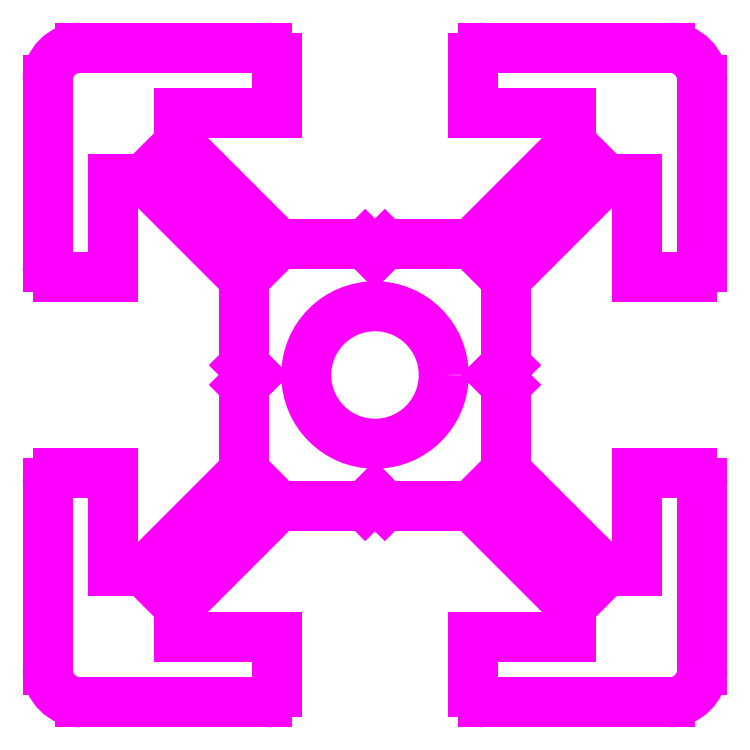
<metadata>
{"format":"dxf","ext":"dxf","renderer":"ezdxf+matplotlib","layout":"modelspace","background":"white","min_lineweight":24,"dpi":150}
</metadata>
<code>
0
SECTION
2
ENTITIES
0
LINE
8
8
10
-10
20
9
30
0
11
-10
21
3.3
31
0
0
ARC
8
8
10
-9
20
9
30
0
40
1
50
90
51
180
0
LINE
8
8
10
-3.3
20
10
30
0
11
-9
21
10
31
0
0
ARC
8
8
10
-3.3
20
9.7
30
0
40
0.3
50
0
51
90
0
LINE
8
8
10
-3
20
8
30
0
11
-3
21
9.7
31
0
0
LINE
8
8
10
-6
20
8
30
0
11
-3
21
8
31
0
0
LINE
8
8
10
-6
20
7.061
30
0
11
-6
21
8
31
0
0
LINE
8
8
10
-2.939
20
4
30
0
11
-6
21
7.061
31
0
0
LINE
8
8
10
-0.3
20
4
30
0
11
-2.939
21
4
31
0
0
LINE
8
8
10
0
20
3.7
30
0
11
-0.3
21
4
31
0
0
LINE
8
8
10
0.3
20
4
30
0
11
0
21
3.7
31
0
0
LINE
8
8
10
2.939
20
4
30
0
11
0.3
21
4
31
0
0
LINE
8
8
10
6
20
7.061
30
0
11
2.939
21
4
31
0
0
LINE
8
8
10
6
20
8
30
0
11
6
21
7.061
31
0
0
LINE
8
8
10
3
20
8
30
0
11
6
21
8
31
0
0
LINE
8
8
10
3
20
9.7
30
0
11
3
21
8
31
0
0
ARC
8
8
10
3.3
20
9.7
30
0
40
0.3
50
90
51
180
0
LINE
8
8
10
9
20
10
30
0
11
3.3
21
10
31
0
0
ARC
8
8
10
9
20
9
30
0
40
1
50
0
51
90
0
LINE
8
8
10
10
20
3.3
30
0
11
10
21
9
31
0
0
ARC
8
8
10
9.7
20
3.3
30
0
40
0.3
50
270
51
360
0
LINE
8
8
10
8
20
3
30
0
11
9.7
21
3
31
0
0
LINE
8
8
10
8
20
6
30
0
11
8
21
3
31
0
0
LINE
8
8
10
7.061
20
6
30
0
11
8
21
6
31
0
0
LINE
8
8
10
4
20
2.939
30
0
11
7.061
21
6
31
0
0
LINE
8
8
10
4
20
0.3
30
0
11
4
21
2.939
31
0
0
LINE
8
8
10
3.7
20
2e-16
30
0
11
4
21
0.3
31
0
0
LINE
8
8
10
4
20
-0.3
30
0
11
3.7
21
3e-16
31
0
0
LINE
8
8
10
4
20
-2.939
30
0
11
4
21
-0.3
31
0
0
LINE
8
8
10
7.061
20
-6
30
0
11
4
21
-2.939
31
0
0
LINE
8
8
10
8
20
-6
30
0
11
7.061
21
-6
31
0
0
LINE
8
8
10
8
20
-3
30
0
11
8
21
-6
31
0
0
LINE
8
8
10
9.7
20
-3
30
0
11
8
21
-3
31
0
0
ARC
8
8
10
9.7
20
-3.3
30
0
40
0.3
50
0
51
90
0
LINE
8
8
10
10
20
-9
30
0
11
10
21
-3.3
31
0
0
ARC
8
8
10
9
20
-9
30
0
40
1
50
270
51
360
0
LINE
8
8
10
3.3
20
-10
30
0
11
9
21
-10
31
0
0
ARC
8
8
10
3.3
20
-9.7
30
0
40
0.3
50
180
51
270
0
LINE
8
8
10
3
20
-8
30
0
11
3
21
-9.7
31
0
0
LINE
8
8
10
6
20
-8
30
0
11
3
21
-8
31
0
0
LINE
8
8
10
6
20
-7.061
30
0
11
6
21
-8
31
0
0
LINE
8
8
10
2.939
20
-4
30
0
11
6
21
-7.061
31
0
0
LINE
8
8
10
0.3
20
-4
30
0
11
2.939
21
-4
31
0
0
LINE
8
8
10
4e-16
20
-3.7
30
0
11
0.3
21
-4
31
0
0
LINE
8
8
10
-0.3
20
-4
30
0
11
4e-16
21
-3.7
31
0
0
LINE
8
8
10
-2.939
20
-4
30
0
11
-0.3
21
-4
31
0
0
LINE
8
8
10
-6
20
-7.061
30
0
11
-2.939
21
-4
31
0
0
LINE
8
8
10
-6
20
-8
30
0
11
-6
21
-7.061
31
0
0
LINE
8
8
10
-3
20
-8
30
0
11
-6
21
-8
31
0
0
LINE
8
8
10
-3
20
-9.7
30
0
11
-3
21
-8
31
0
0
ARC
8
8
10
-3.3
20
-9.7
30
0
40
0.3
50
270
51
360
0
LINE
8
8
10
-9
20
-10
30
0
11
-3.3
21
-10
31
0
0
ARC
8
8
10
-9
20
-9
30
0
40
1
50
180
51
270
0
LINE
8
8
10
-10
20
-3.3
30
0
11
-10
21
-9
31
0
0
ARC
8
8
10
-9.7
20
-3.3
30
0
40
0.3
50
90
51
180
0
LINE
8
8
10
-8
20
-3
30
0
11
-9.7
21
-3
31
0
0
LINE
8
8
10
-8
20
-6
30
0
11
-8
21
-3
31
0
0
LINE
8
8
10
-7.061
20
-6
30
0
11
-8
21
-6
31
0
0
LINE
8
8
10
-4
20
-2.939
30
0
11
-7.061
21
-6
31
0
0
LINE
8
8
10
-4
20
-0.3
30
0
11
-4
21
-2.939
31
0
0
LINE
8
8
10
-3.7
20
-7e-16
30
0
11
-4
21
-0.3
31
0
0
LINE
8
8
10
-4
20
0.3
30
0
11
-3.7
21
-7e-16
31
0
0
LINE
8
8
10
-4
20
2.939
30
0
11
-4
21
0.3
31
0
0
LINE
8
8
10
-7.061
20
6
30
0
11
-4
21
2.939
31
0
0
LINE
8
8
10
-8
20
6
30
0
11
-7.061
21
6
31
0
0
LINE
8
8
10
-8
20
3
30
0
11
-8
21
6
31
0
0
LINE
8
8
10
-9.7
20
3
30
0
11
-8
21
3
31
0
0
ARC
8
8
10
-9.7
20
3.3
30
0
40
0.3
50
180
51
270
0
CIRCLE
8
8
10
0
20
1e-16
30
0
40
2.1
0
ENDSEC
0
EOF

</code>
